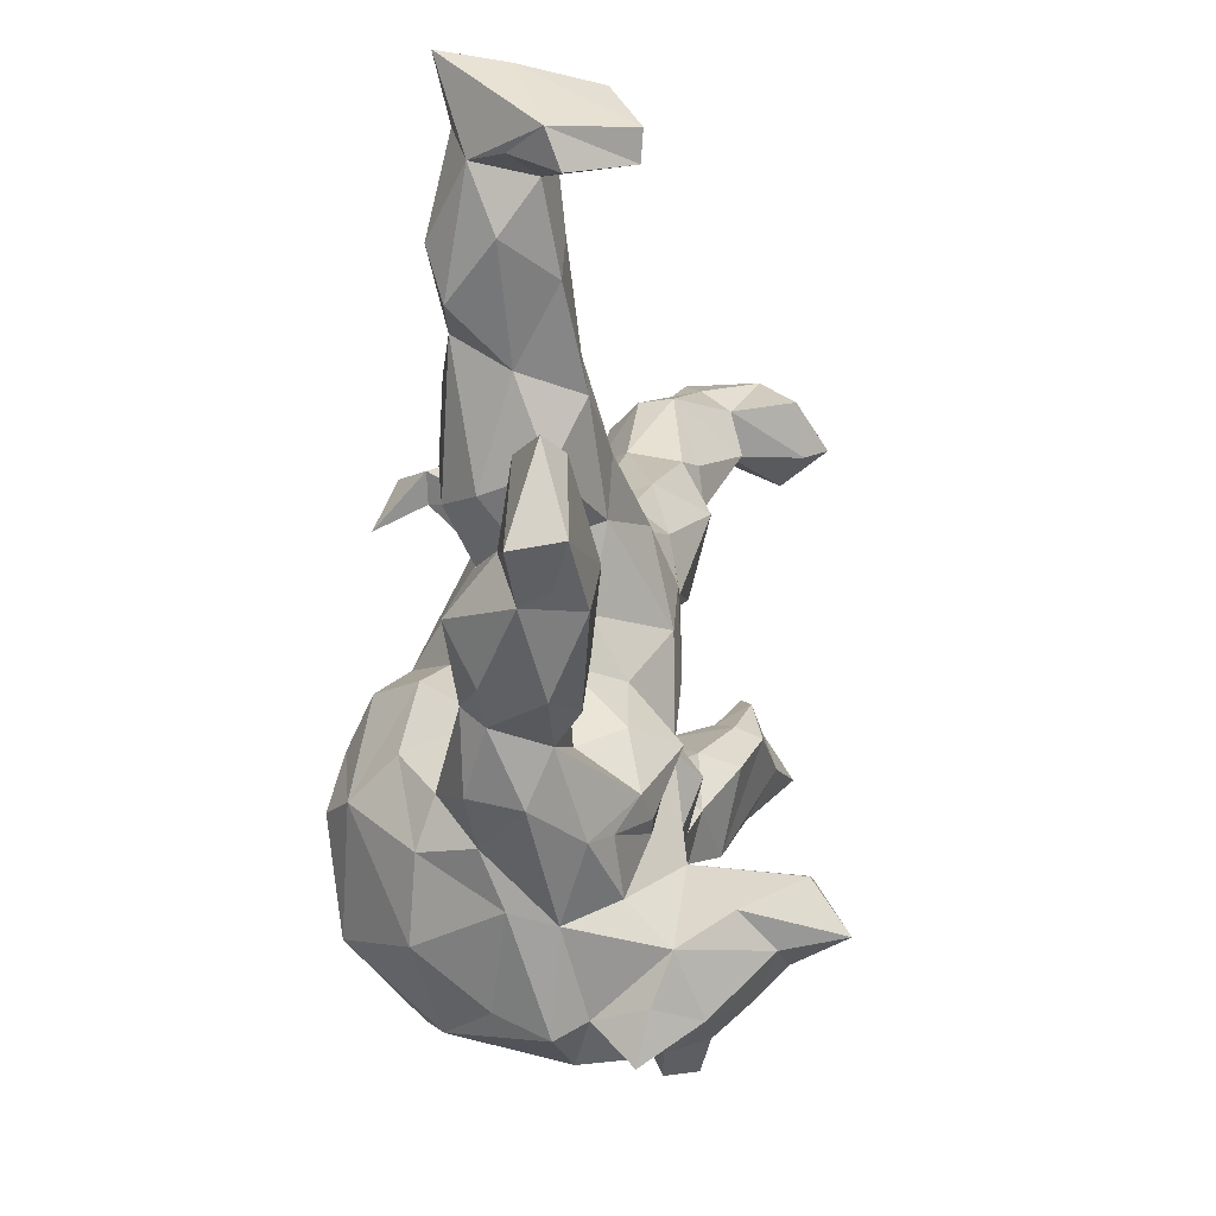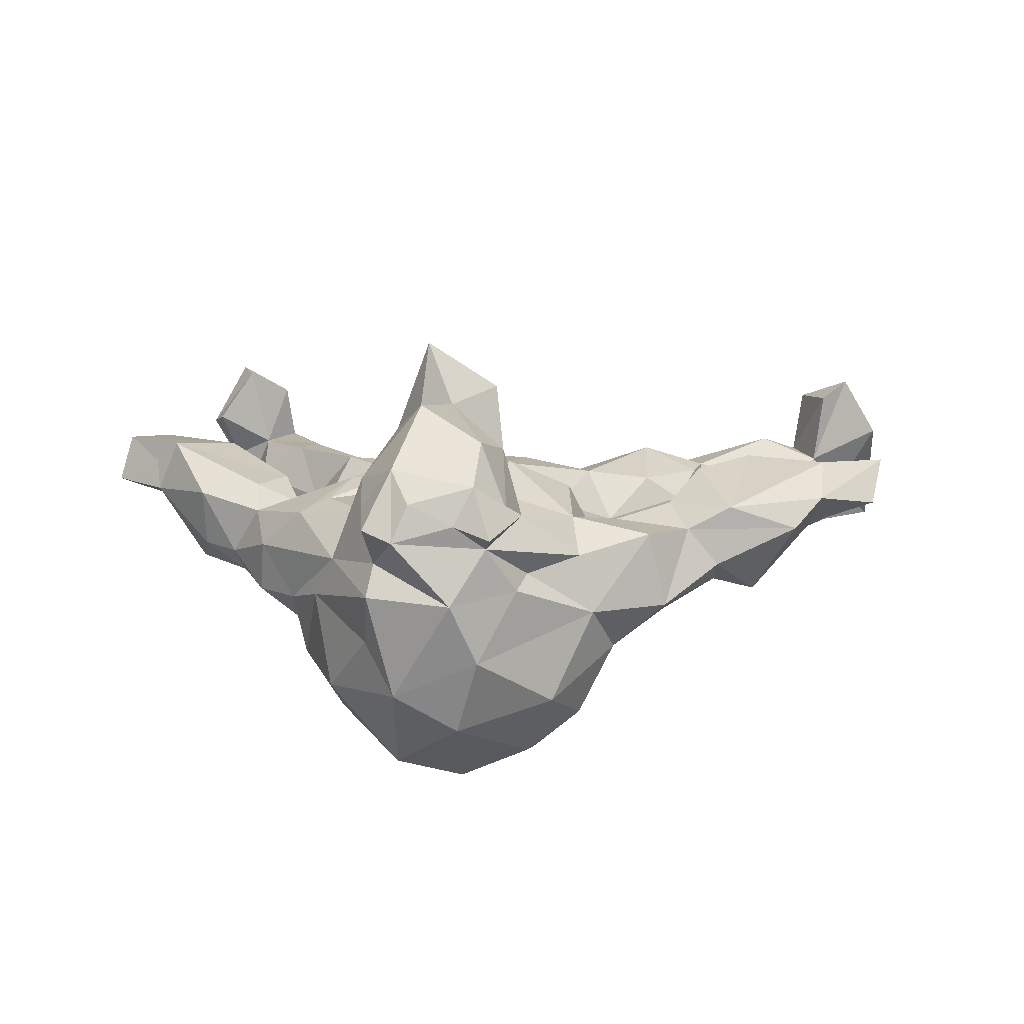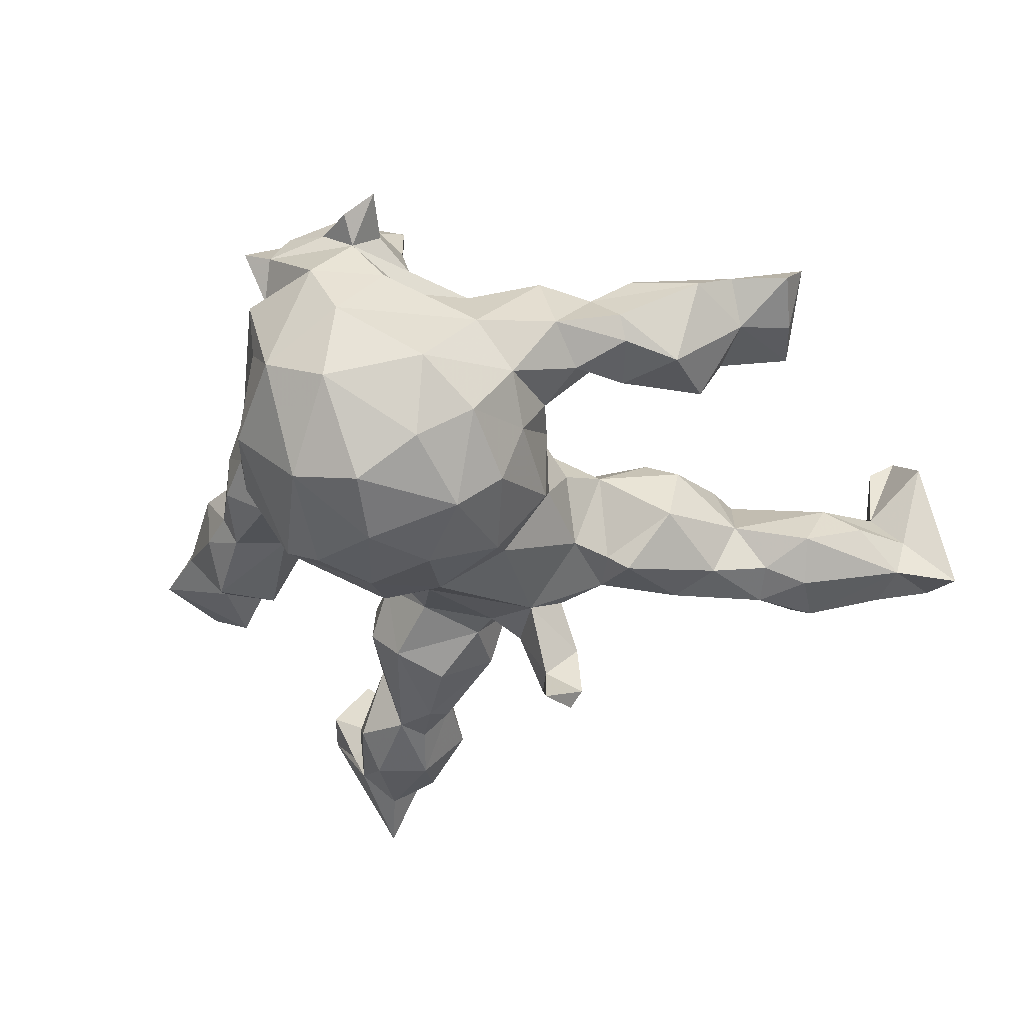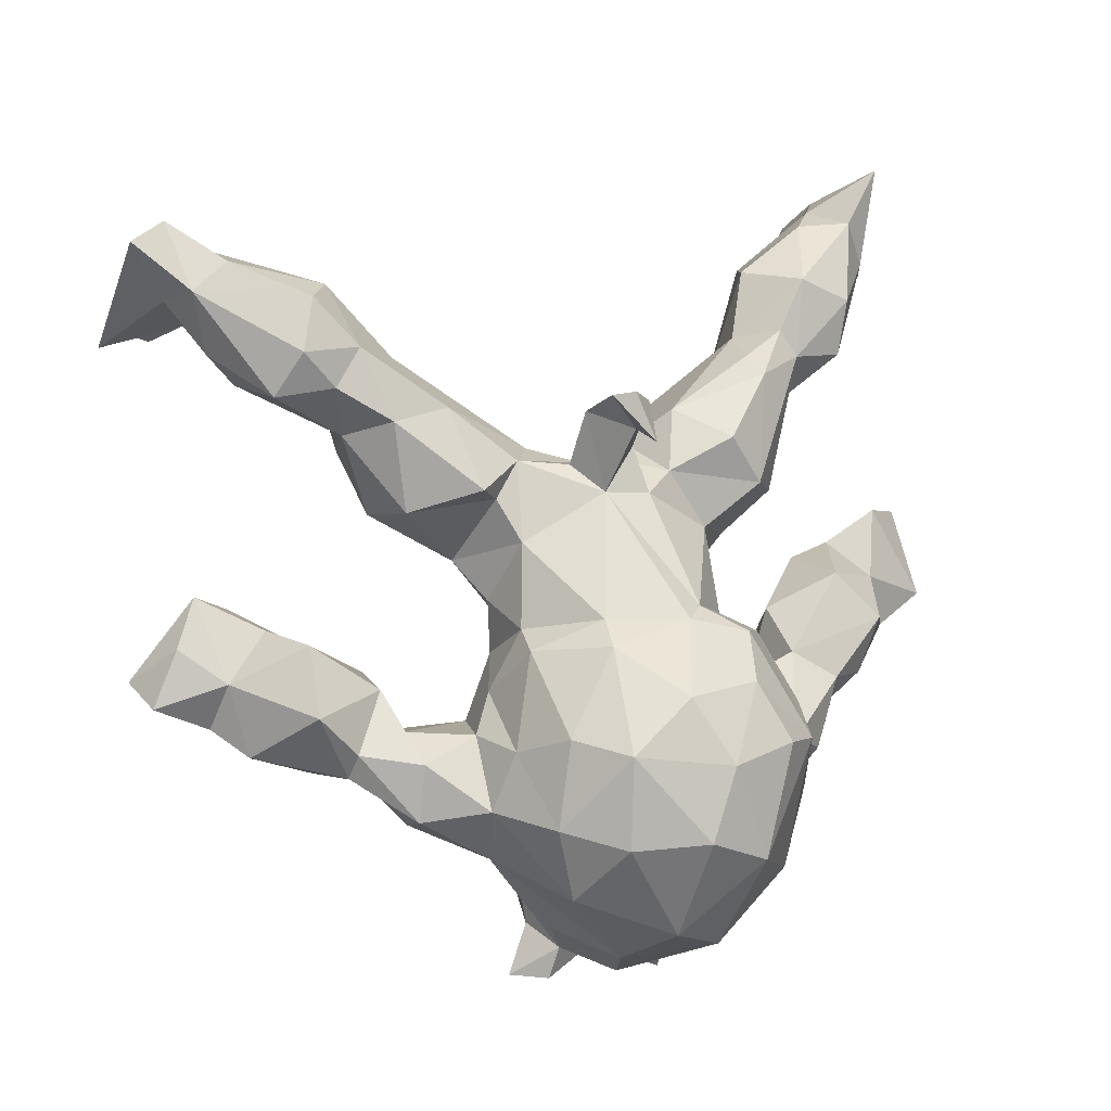
<metadata>
{"format":"obj","ext":"obj","renderer":"f3d","projection":"perspective","resolution":1024,"background":"white","views":[{"elev":-7.2,"azim":-74.7,"up":"+Y"},{"elev":11.5,"azim":0.4,"up":"+Z"},{"elev":-49.0,"azim":23.0,"up":"+Z"},{"elev":-6.4,"azim":154.4,"up":"+Y"}]}
</metadata>
<code>
v 0.6774 -0.1765 0.09071
v 0.6488 -0.08695 0.07005
v 0.7618 0.3687 0.1272
v 0.7696 0.4915 -0.06139
v 0.618 -0.005992 0.0891
v 0.6961 -0.1322 0.1588
v 0.699 0.4219 0.002341
v 0.7076 0.5357 0.1038
v 0.6498 0.4008 0.06555
v 0.5965 -0.1207 0.1518
v 0.7103 0.415 0.219
v 0.7083 0.537 -0.02345
v 0.6653 0.3972 0.1879
v 0.5849 -0.2033 0.1035
v 0.6349 0.4845 0.1814
v 0.6766 0.427 -0.0633
v 0.5753 -0.1386 0.04781
v 0.6314 0.5109 0.0219
v 0.6173 0.4715 0.07515
v 0.5099 -0.05404 0.0717
v 0.5565 -0.01852 0.1201
v 0.4222 -0.2667 0.1
v 0.536 -0.2468 0.05966
v 0.4746 -0.08168 -0.02521
v 0.6372 0.3441 -0.01297
v 0.5496 0.2784 -0.06593
v 0.4576 -0.06261 0.1152
v 0.4693 -0.08173 0.1571
v 0.6238 0.4761 -0.06626
v 0.5808 0.3096 0.02646
v 0.4618 0.4622 -0.04101
v 0.4145 0.2779 0.07705
v 0.4006 -0.2771 0.003123
v 0.5478 0.3835 0.1092
v 0.3965 0.3426 0.07363
v 0.5198 0.3418 -0.1106
v 0.4617 0.2955 -0.09068
v 0.4698 -0.1921 -0.05793
v 0.5031 0.4281 -0.1005
v 0.3969 -0.2438 -0.02921
v 0.4284 0.2353 -0.02855
v 0.3782 -0.1321 0.1424
v 0.31 -0.2582 -0.07909
v 0.3496 -0.28 0.0652
v 0.3489 -0.1107 0.08217
v 0.4279 0.3589 -0.1008
v 0.3211 -0.2006 0.09443
v 0.3244 -0.2067 -0.02505
v 0.3537 -0.143 -0.005867
v 0.467 0.4671 0.01554
v 0.376 0.2489 -0.1086
v 0.3489 0.3609 -0.03008
v 0.3982 0.2268 0.07336
v 0.2799 -0.3445 0.06963
v 0.341 0.1178 -0.07229
v 0.3013 0.1193 0.07882
v 0.2333 -0.2122 -0.09035
v 0.308 -0.3436 -0.0514
v 0.36 0.1274 0.03926
v 0.2899 0.2767 -0.1111
v 0.2287 -0.2607 0.07858
v 0.3571 0.3437 0.05628
v 0.2227 -0.3279 -0.1259
v 0.2092 -0.1457 -0.08104
v 0.3072 0.2508 0.1137
v 0.204 -0.2403 -0.1711
v 0.1533 -0.3099 0.09241
v 0.2458 0.1492 -0.1469
v 0.1835 -0.09032 -0.175
v 0.2304 0.06033 0.01238
v 0.206 -0.1858 0.01228
v 0.2103 0.2852 0.04659
v 0.1596 -0.2245 -0.2638
v 0.162 -0.3848 0.0422
v 0.1913 0.1133 0.0926
v 0.1776 0.2022 0.0803
v 0.1896 -0.003556 -0.03277
v 0.1861 -0.399 -0.05092
v 0.1178 -0.4577 -0.1846
v 0.1646 -0.3565 -0.2334
v 0.172 -0.08108 -0.0027
v 0.1748 -0.05405 -0.1237
v 0.07687 -0.4456 0.02581
v 0.1238 -0.07718 0.0765
v 0.06877 -0.5804 0.1495
v 0.06776 -0.4284 0.1175
v -0.002888 -0.5457 -0.1
v 0.2097 0.1426 -0.1086
v 0.07723 -0.3857 -0.2922
v 0.01772 -0.5852 0.1089
v 0.04322 -0.4979 0.1416
v 0.1495 -0.1602 0.1168
v -0.03624 -0.5089 -0.2223
v 0.1722 0.07705 -0.1211
v 0.06003 -0.5047 0.01052
v 0.1734 0.204 -0.1059
v 0.09024 -0.2505 -0.3278
v -0.04022 -0.5497 0.1243
v 0.09195 -0.08735 -0.2663
v 0.1325 -0.01928 0.05768
v 0.05262 -0.3951 0.08975
v 0.1268 0.2357 -0.03468
v 0.1233 0.2387 0.03638
v 0.09888 0.2833 -0.2788
v 0.09491 0.2005 -0.1251
v -0.0457 -0.5694 -0.0008698
v -0.008133 -0.5326 0.1846
v 0.02695 -0.3807 0.3236
v 0.03755 -0.4016 0.2238
v 0.0465 0.2401 -0.2527
v 0.04738 0.2145 -0.06497
v 0.07518 0.2852 -0.3094
v 0.09562 0.2739 -0.1829
v -0.007635 -0.3109 0.3262
v 0.04356 -0.02144 0.1319
v 0.04627 -0.1678 0.1619
v 0.01794 -0.2683 0.1267
v -0.01179 -0.1367 0.1337
v -0.04396 -0.4325 0.3015
v 0.08626 -0.04385 -0.227
v 0.07134 0.1106 0.1196
v -0.00762 -0.3112 0.1708
v -0.0004911 -0.162 -0.3359
v 0.003255 -0.4773 0.2463
v 0.03809 0.184 0.07631
v 0.01111 -0.5357 0.08559
v 0.03138 0.306 -0.1767
v 0.05325 0.156 -0.1641
v -0.009714 0.1856 0.09988
v 0.06007 0.2054 -0.3454
v -0.07447 -0.2954 0.1672
v -0.02612 0.1601 -0.156
v 0.02166 0.2861 -0.2475
v -0.02502 0.03337 0.137
v -0.03237 -0.3748 -0.3398
v -0.03663 -0.04099 -0.2658
v -0.0004591 0.2319 -0.1506
v -0.1098 -0.1347 0.1718
v -0.1116 -0.545 0.159
v -0.08224 -0.395 0.396
v -0.08743 -0.3139 0.3405
v -0.09496 -0.4132 0.2971
v -0.1363 -0.3584 0.2498
v -0.1707 -0.2378 0.1437
v -0.139 -0.5064 0.2078
v -0.02185 0.2175 -0.09071
v -0.1801 -0.5342 0.006122
v -0.1924 -0.4117 0.1768
v -0.169 -0.5062 0.05552
v -0.1223 -0.2555 0.1297
v -0.1063 0.3169 0.03555
v -0.06938 -0.01757 -0.2352
v -0.1559 0.1725 0.07655
v -0.06415 -0.2615 -0.3538
v -0.03696 0.2529 -0.04855
v -0.104 -0.04553 0.09219
v -0.1378 -0.5583 0.09895
v -0.1401 -0.397 -0.3081
v -0.1851 -0.4962 -0.07711
v -0.1218 -0.1343 -0.3133
v -0.189 -0.4901 0.1441
v -0.1387 -0.5237 -0.1603
v -0.1829 -0.5692 0.1226
v -0.179 -0.2236 -0.3204
v -0.1392 0.04515 0.04743
v -0.1353 -0.05621 -0.2688
v -0.08981 0.3017 -0.1118
v -0.1435 0.1178 -0.1176
v -0.1657 -0.02593 0.02005
v -0.3085 -0.2758 0.09161
v -0.1514 -0.01908 -0.1485
v -0.07226 0.2003 -0.1354
v -0.2047 -0.3452 0.1125
v -0.2463 -0.2138 -0.2638
v -0.1697 0.2563 -0.1633
v -0.169 0.06513 -0.0381
v -0.2493 -0.4085 -0.1725
v -0.222 -0.208 0.1409
v -0.1997 -0.04613 -0.1785
v -0.2592 -0.2627 0.1139
v -0.2269 0.1244 -0.02551
v -0.1944 -0.1161 0.1153
v -0.2599 -0.1038 -0.0629
v -0.1543 0.2648 0.08334
v -0.2502 -0.1452 0.05508
v -0.2768 -0.3638 -0.02919
v -0.2688 -0.1514 -0.1838
v -0.3007 -0.2848 -0.1478
v -0.2703 0.3235 0.08182
v -0.2458 -0.3819 0.03553
v -0.3291 -0.09385 0.07298
v -0.3231 -0.2816 -0.05303
v -0.2447 0.3668 -0.1333
v -0.2231 0.397 -0.1156
v -0.2971 0.218 0.0354
v -0.2324 0.1912 -0.1374
v -0.2371 0.4392 -0.04384
v -0.3081 -0.2077 -0.1175
v -0.3783 -0.2372 0.02814
v -0.3844 -0.2195 -0.05348
v -0.2484 0.384 0.06542
v -0.3437 0.01209 0.03785
v -0.2594 0.5511 -0.03568
v -0.2877 0.1906 -0.06987
v -0.3465 -0.06473 -0.03915
v -0.357 -0.03425 0.1097
v -0.2944 0.4473 -0.09997
v -0.3795 0.4552 0.0757
v -0.426 -0.1042 -0.04597
v -0.2916 0.5708 0.03516
v -0.364 0.6363 -0.04442
v -0.4412 -0.1339 -0.005068
v -0.3257 0.4066 -0.09781
v -0.3418 0.3468 -0.002488
v -0.4356 0.1072 0.11
v -0.3955 -0.1562 0.07113
v -0.3987 -0.1135 0.1094
v -0.4395 0.06902 -0.02567
v -0.4183 0.4221 -0.07358
v -0.498 -0.1105 0.09371
v -0.3304 0.5322 -0.1107
v -0.3583 0.5223 0.07501
v -0.4961 -0.09112 7.38e-05
v -0.4562 0.65 -0.05225
v -0.4135 0.6397 0.0761
v -0.4265 0.6264 0.1699
v -0.5583 -0.005653 0.1645
v -0.4632 0.4946 0.0122
v -0.4213 0.5071 -0.09984
v -0.4085 0.6745 0.006028
v -0.5922 -0.002802 0.08159
v -0.5123 -0.00282 -0.04219
v -0.4553 0.6878 0.1598
v -0.5499 0.0737 0.04283
v -0.4617 0.5725 0.07175
v -0.5106 0.6119 0.2202
v -0.5004 0.7413 -0.06533
v -0.4522 0.7084 0.06315
v -0.4993 0.1354 0.1015
v -0.6018 0.1828 0.1487
v -0.4821 0.7195 0.04115
v -0.5245 0.588 0.04277
v -0.4925 0.5693 0.2121
v -0.5714 0.1906 0.06833
v -0.553 0.5479 0.1259
v -0.4643 0.06516 0.1529
v -0.5977 0.01603 0.1282
v -0.6521 0.06811 0.1641
v -0.4992 0.5903 -0.01718
v -0.5746 0.6039 0.1089
v -0.6485 0.1991 0.1273
v -0.6728 0.05477 0.08905
f 92 84 116
f 178 182 185
f 178 185 216
f 247 248 252
f 22 28 42
f 22 42 47
f 116 84 118
f 156 118 134
f 138 118 156
f 138 156 182
f 206 246 227
f 220 227 231
f 227 248 247
f 231 227 247
f 14 22 23
f 22 47 44
f 116 67 92
f 67 116 117
f 116 118 117
f 150 118 144
f 118 138 144
f 138 182 178
f 144 138 178
f 216 217 220
f 217 206 227
f 217 227 220
f 54 61 67
f 117 118 131
f 131 118 150
f 180 150 144
f 180 144 178
f 178 216 170
f 54 67 74
f 67 101 86
f 67 117 101
f 131 150 173
f 173 150 180
f 180 178 170
f 74 67 86
f 36 37 46
f 36 46 39
f 29 16 39
f 16 36 39
f 237 224 249
f 224 221 229
f 211 221 224
f 31 29 39
f 164 154 158
f 135 158 154
f 97 135 154
f 89 135 97
f 164 160 154
f 123 97 154
f 166 160 174
f 160 164 174
f 123 154 160
f 136 123 160
f 97 123 99
f 73 97 99
f 136 160 166
f 136 99 123
f 110 137 133
f 104 112 127
f 104 127 113
f 104 110 130
f 130 110 133
f 110 104 113
f 104 130 112
f 127 112 133
f 112 130 133
f 69 66 73
f 179 174 187
f 179 166 174
f 99 69 73
f 179 152 166
f 171 152 179
f 136 120 99
f 120 69 99
f 82 69 120
f 128 136 152
f 136 128 120
f 94 120 128
f 132 152 168
f 132 128 152
f 172 196 175
f 167 172 175
f 137 132 146
f 128 132 137
f 110 128 137
f 113 128 110
f 113 105 128
f 105 96 128
f 193 196 213
f 193 175 196
f 167 175 193
f 127 133 137
f 127 137 111
f 111 113 127
f 105 113 111
f 51 68 60
f 207 193 213
f 194 167 193
f 46 51 60
f 37 51 46
f 221 213 229
f 221 207 213
f 194 193 207
f 152 136 166
f 43 58 63
f 205 198 209
f 183 198 205
f 198 183 187
f 172 168 196
f 168 152 171
f 82 120 94
f 229 213 219
f 197 167 194
f 219 213 214
f 51 41 55
f 51 55 68
f 60 68 96
f 102 60 96
f 102 96 111
f 125 111 146
f 111 137 146
f 125 146 155
f 155 146 172
f 155 172 167
f 213 204 214
f 68 55 88
f 55 70 88
f 68 88 96
f 88 94 96
f 96 94 128
f 111 96 105
f 172 146 132
f 196 204 213
f 70 77 94
f 172 132 168
f 168 181 196
f 204 196 181
f 64 66 69
f 179 187 183
f 66 80 73
f 187 174 188
f 174 177 188
f 57 66 64
f 57 63 66
f 57 43 63
f 48 43 57
f 57 64 71
f 205 232 218
f 171 179 183
f 169 171 183
f 64 82 81
f 64 69 82
f 38 49 24
f 168 171 176
f 77 82 94
f 77 81 82
f 181 195 204
f 168 176 181
f 55 59 70
f 41 59 55
f 195 214 204
f 151 125 155
f 103 111 125
f 102 111 103
f 41 53 59
f 214 228 219
f 195 189 214
f 70 94 88
f 167 197 151
f 17 38 24
f 239 218 234
f 215 218 239
f 202 218 215
f 169 165 176
f 156 165 169
f 77 100 84
f 77 70 100
f 45 24 49
f 17 24 20
f 2 17 5
f 165 181 176
f 165 153 181
f 70 75 100
f 181 153 195
f 70 56 75
f 59 56 70
f 153 189 195
f 153 184 189
f 129 184 153
f 129 151 184
f 125 151 129
f 76 103 125
f 76 125 121
f 75 65 76
f 75 56 65
f 56 53 65
f 59 53 56
f 189 208 214
f 201 208 189
f 184 201 189
f 184 151 201
f 171 169 176
f 72 52 102
f 41 32 53
f 26 30 41
f 228 214 208
f 201 151 197
f 62 52 72
f 107 124 145
f 124 142 145
f 145 142 148
f 145 148 161
f 139 107 145
f 85 107 90
f 90 107 98
f 157 139 145
f 145 161 163
f 109 108 119
f 140 141 143
f 142 140 143
f 119 140 142
f 124 119 142
f 163 157 145
f 108 114 140
f 119 108 140
f 140 114 141
f 30 32 41
f 30 34 32
f 26 25 30
f 242 235 245
f 249 235 242
f 228 235 249
f 228 208 235
f 208 222 235
f 222 201 210
f 201 203 210
f 62 50 52
f 35 34 50
f 30 9 34
f 7 9 30
f 25 7 30
f 242 245 250
f 222 225 235
f 222 210 225
f 210 230 225
f 34 19 50
f 19 18 50
f 9 19 34
f 4 3 7
f 4 8 3
f 225 230 238
f 19 8 18
f 93 162 158
f 107 91 124
f 142 143 148
f 124 109 119
f 141 131 143
f 108 122 114
f 108 109 122
f 114 131 141
f 114 122 131
f 149 163 161
f 157 98 139
f 98 107 139
f 90 98 126
f 85 90 126
f 149 161 148
f 91 109 124
f 91 85 126
f 107 85 91
f 190 148 173
f 109 86 101
f 109 91 86
f 126 86 91
f 131 173 148
f 143 131 148
f 101 117 122
f 101 122 109
f 122 117 131
f 149 157 163
f 106 149 147
f 106 157 149
f 126 157 106
f 126 98 157
f 106 95 126
f 95 83 126
f 74 126 83
f 170 173 180
f 190 173 170
f 149 148 190
f 126 74 86
f 21 5 20
f 239 244 251
f 246 206 215
f 10 5 21
f 2 6 1
f 6 2 5
f 6 5 10
f 246 240 248
f 248 240 251
f 252 248 251
f 10 21 28
f 28 27 42
f 42 27 45
f 42 45 47
f 118 115 134
f 227 246 248
f 1 6 14
f 14 6 10
f 14 10 22
f 10 28 22
f 240 239 251
f 246 239 240
f 134 129 153
f 121 129 134
f 121 125 129
f 243 250 245
f 3 11 9
f 243 236 250
f 243 226 236
f 13 11 15
f 9 11 13
f 15 11 8
f 75 76 121
f 235 243 245
f 87 106 162
f 162 147 159
f 159 186 177
f 78 87 79
f 78 95 87
f 188 186 192
f 58 78 63
f 192 199 200
f 198 192 200
f 58 54 78
f 200 199 212
f 209 200 212
f 198 200 209
f 40 58 43
f 58 33 44
f 40 33 58
f 209 212 223
f 232 209 223
f 183 205 191
f 71 48 57
f 49 43 48
f 49 40 43
f 38 40 49
f 33 40 38
f 38 23 33
f 17 23 38
f 234 232 231
f 232 223 231
f 218 232 234
f 205 209 232
f 202 205 218
f 191 205 202
f 169 183 185
f 71 64 81
f 81 77 84
f 198 188 192
f 52 60 102
f 46 60 52
f 51 37 41
f 37 26 41
f 36 26 37
f 219 228 249
f 229 219 249
f 197 207 221
f 197 194 207
f 35 50 62
f 66 63 80
f 187 188 198
f 80 63 79
f 79 63 78
f 177 186 188
f 93 79 87
f 158 162 177
f 177 162 159
f 93 87 162
f 11 3 8
f 8 19 15
f 226 225 233
f 233 225 238
f 233 238 241
f 236 233 241
f 9 13 19
f 19 13 15
f 235 225 226
f 226 243 235
f 236 241 250
f 7 3 9
f 32 34 35
f 32 35 62
f 32 62 65
f 208 201 222
f 65 53 32
f 65 62 72
f 65 72 76
f 16 25 26
f 203 197 221
f 201 197 203
f 50 31 52
f 31 46 52
f 39 46 31
f 25 16 7
f 249 242 250
f 224 229 249
f 210 211 230
f 210 203 211
f 203 221 211
f 18 29 31
f 12 16 29
f 12 4 16
f 4 7 16
f 237 249 250
f 241 237 250
f 238 237 241
f 230 224 237
f 238 230 237
f 230 211 224
f 50 18 31
f 18 12 29
f 8 12 18
f 8 4 12
f 135 93 158
f 158 177 174
f 89 93 135
f 89 79 93
f 80 79 89
f 164 158 174
f 97 80 89
f 73 80 97
f 16 26 36
f 236 226 233
f 106 147 162
f 87 95 106
f 147 190 186
f 159 147 186
f 147 149 190
f 186 190 192
f 95 78 83
f 78 74 83
f 192 190 199
f 190 170 199
f 78 54 74
f 212 220 223
f 199 216 212
f 170 216 199
f 44 61 54
f 58 44 54
f 33 23 44
f 23 22 44
f 223 220 231
f 212 216 220
f 191 206 217
f 216 191 217
f 103 72 102
f 216 185 191
f 185 183 191
f 67 71 92
f 61 71 67
f 61 47 71
f 44 47 61
f 47 48 71
f 47 49 48
f 239 234 244
f 5 17 20
f 244 234 252
f 17 14 23
f 21 20 27
f 115 75 121
f 115 121 134
f 134 153 165
f 246 215 239
f 251 244 252
f 2 1 17
f 28 21 27
f 27 20 24
f 27 24 45
f 100 75 115
f 84 100 115
f 134 165 156
f 206 202 215
f 234 231 252
f 1 14 17
f 49 47 45
f 71 81 92
f 92 81 84
f 118 84 115
f 182 156 169
f 169 185 182
f 206 191 202
f 231 247 252
f 72 103 76
f 167 151 155

</code>
